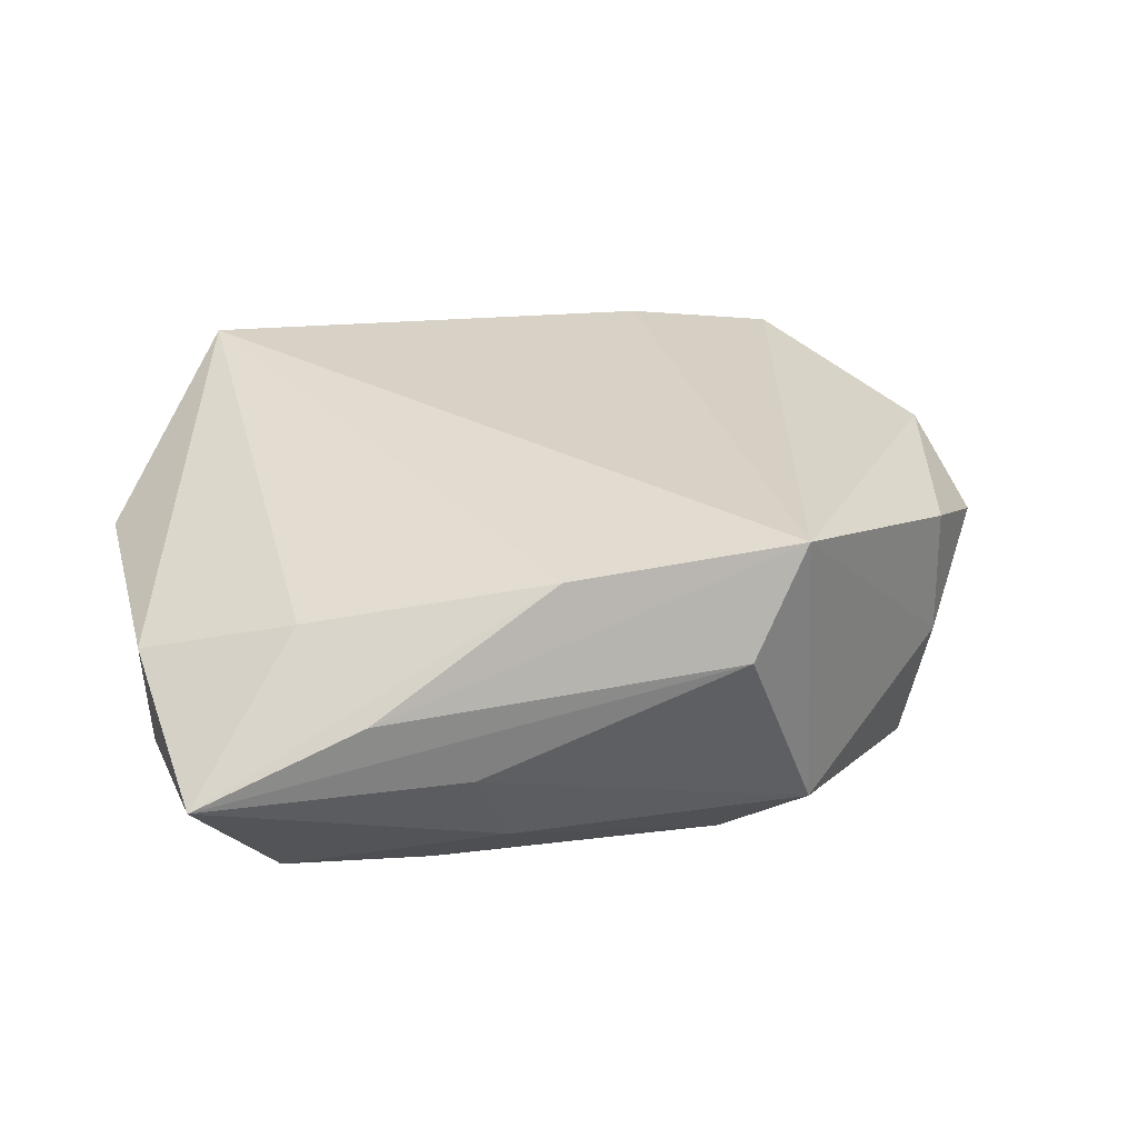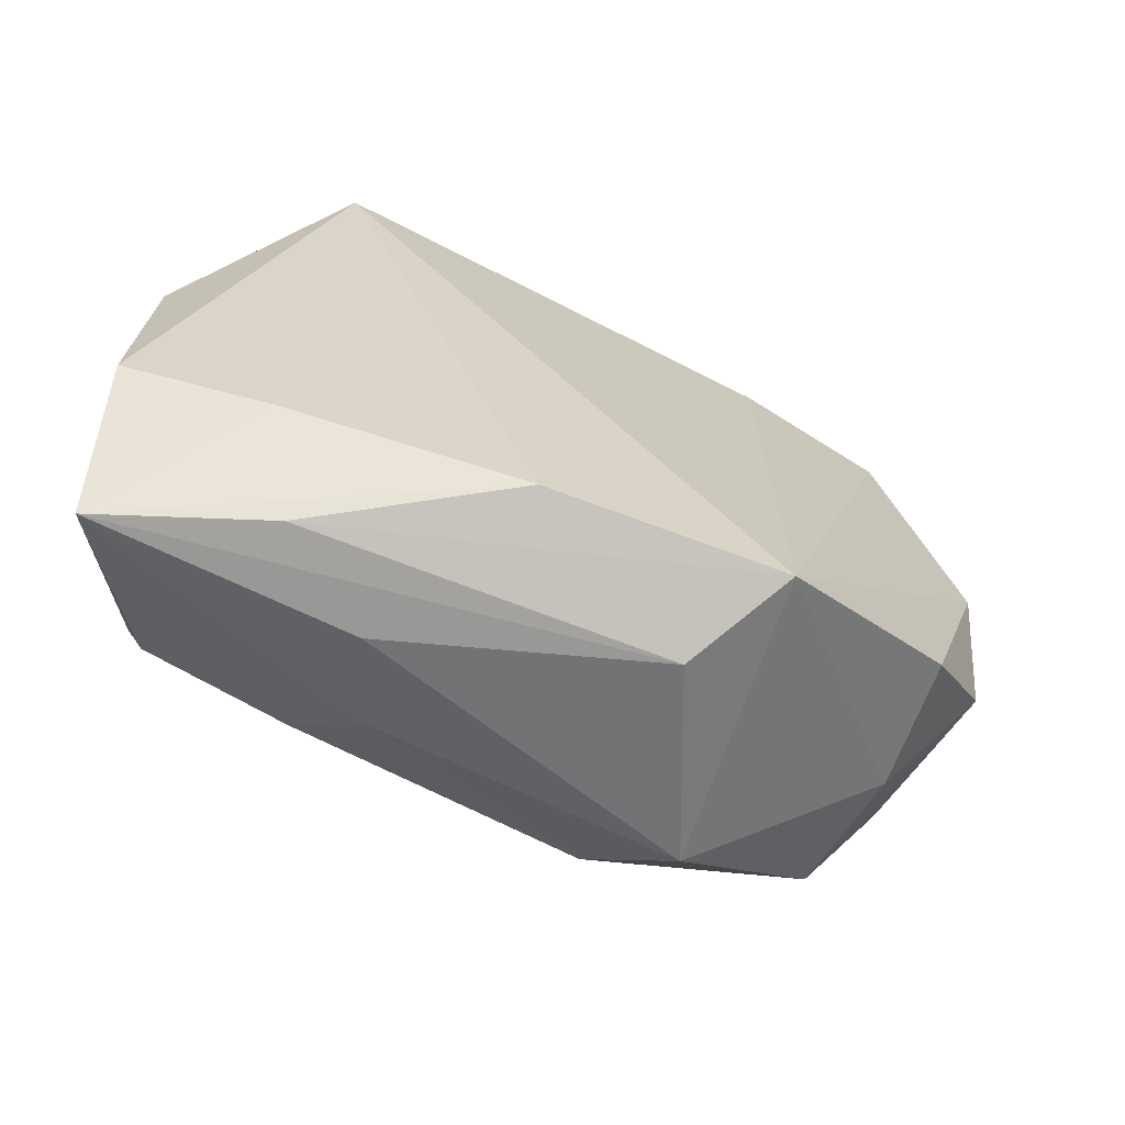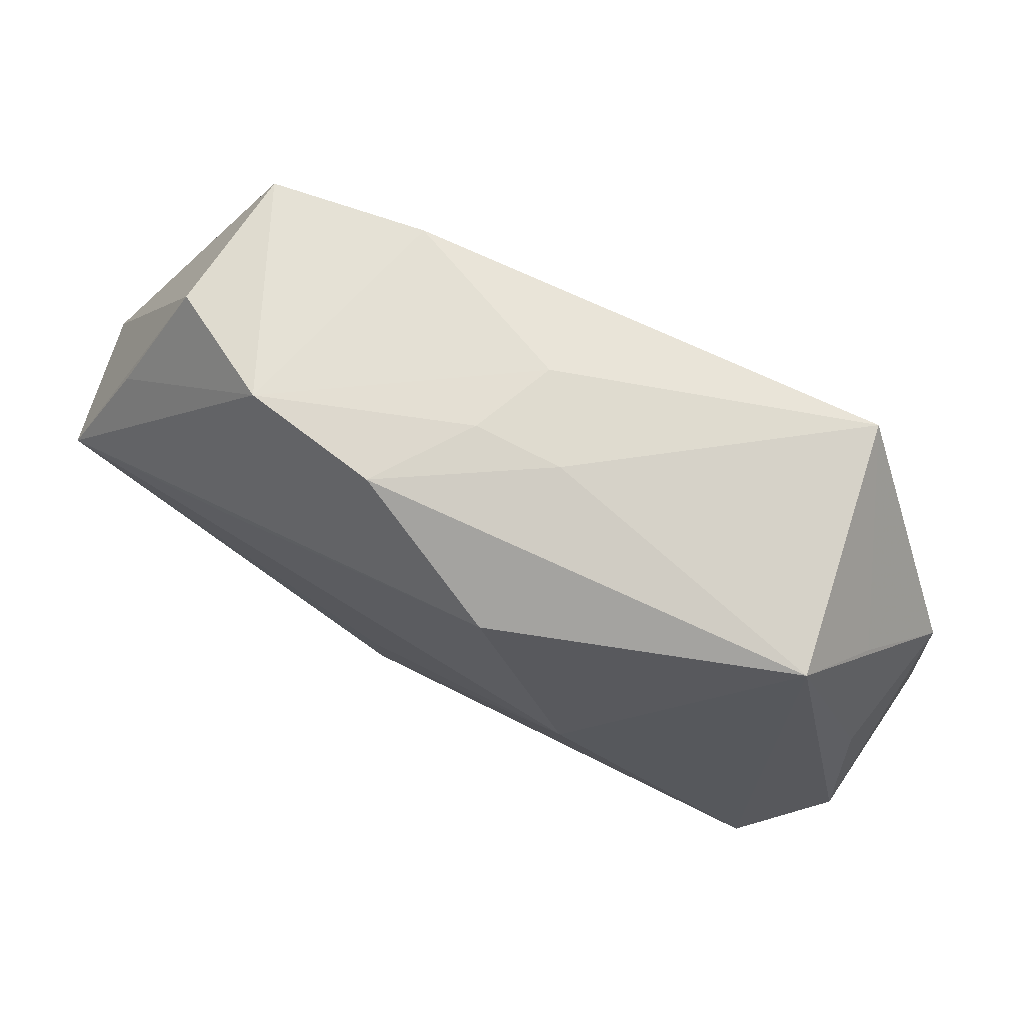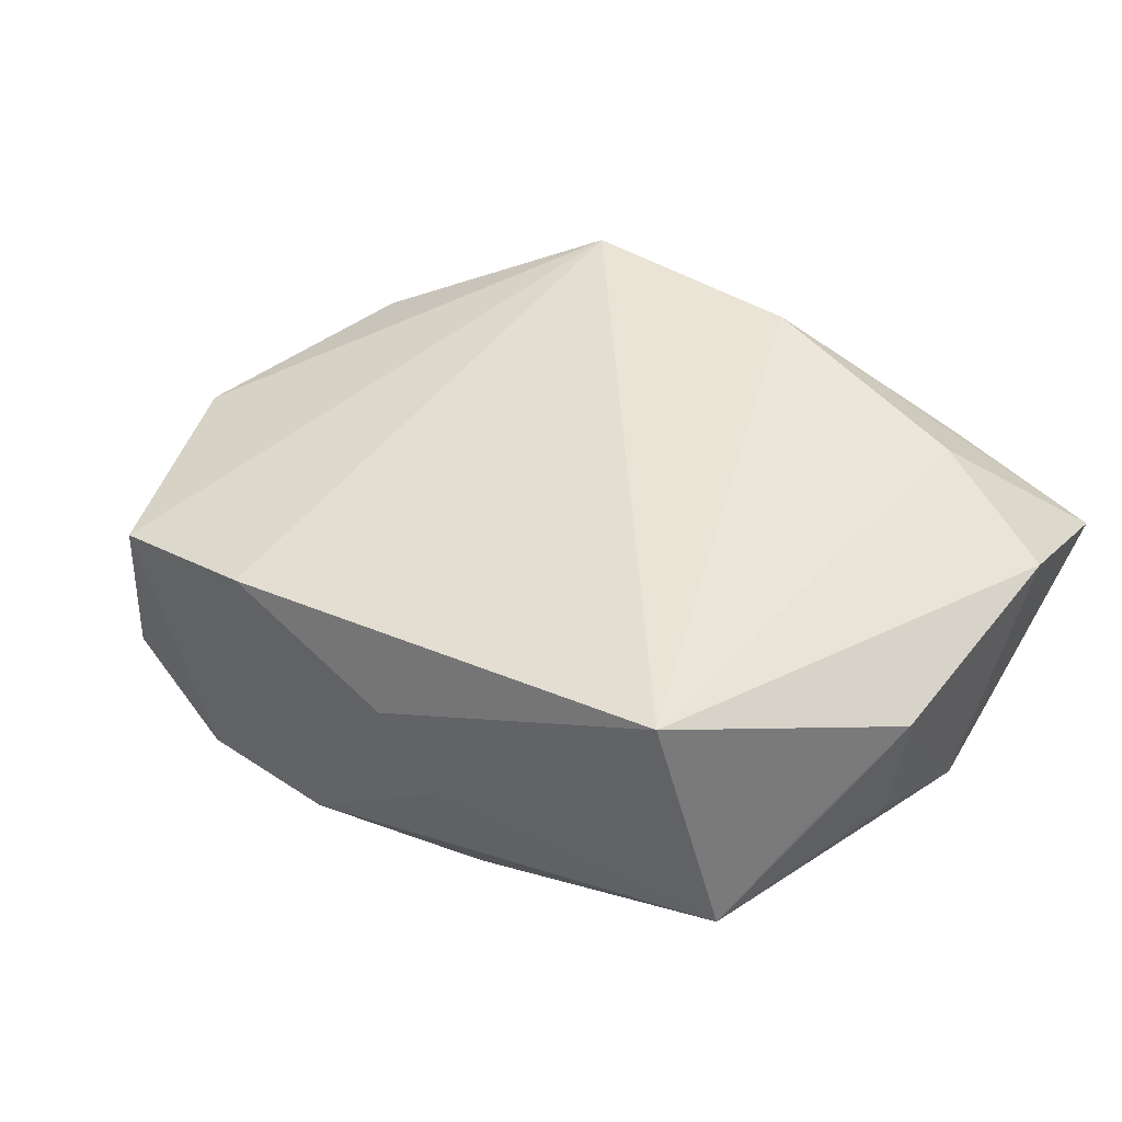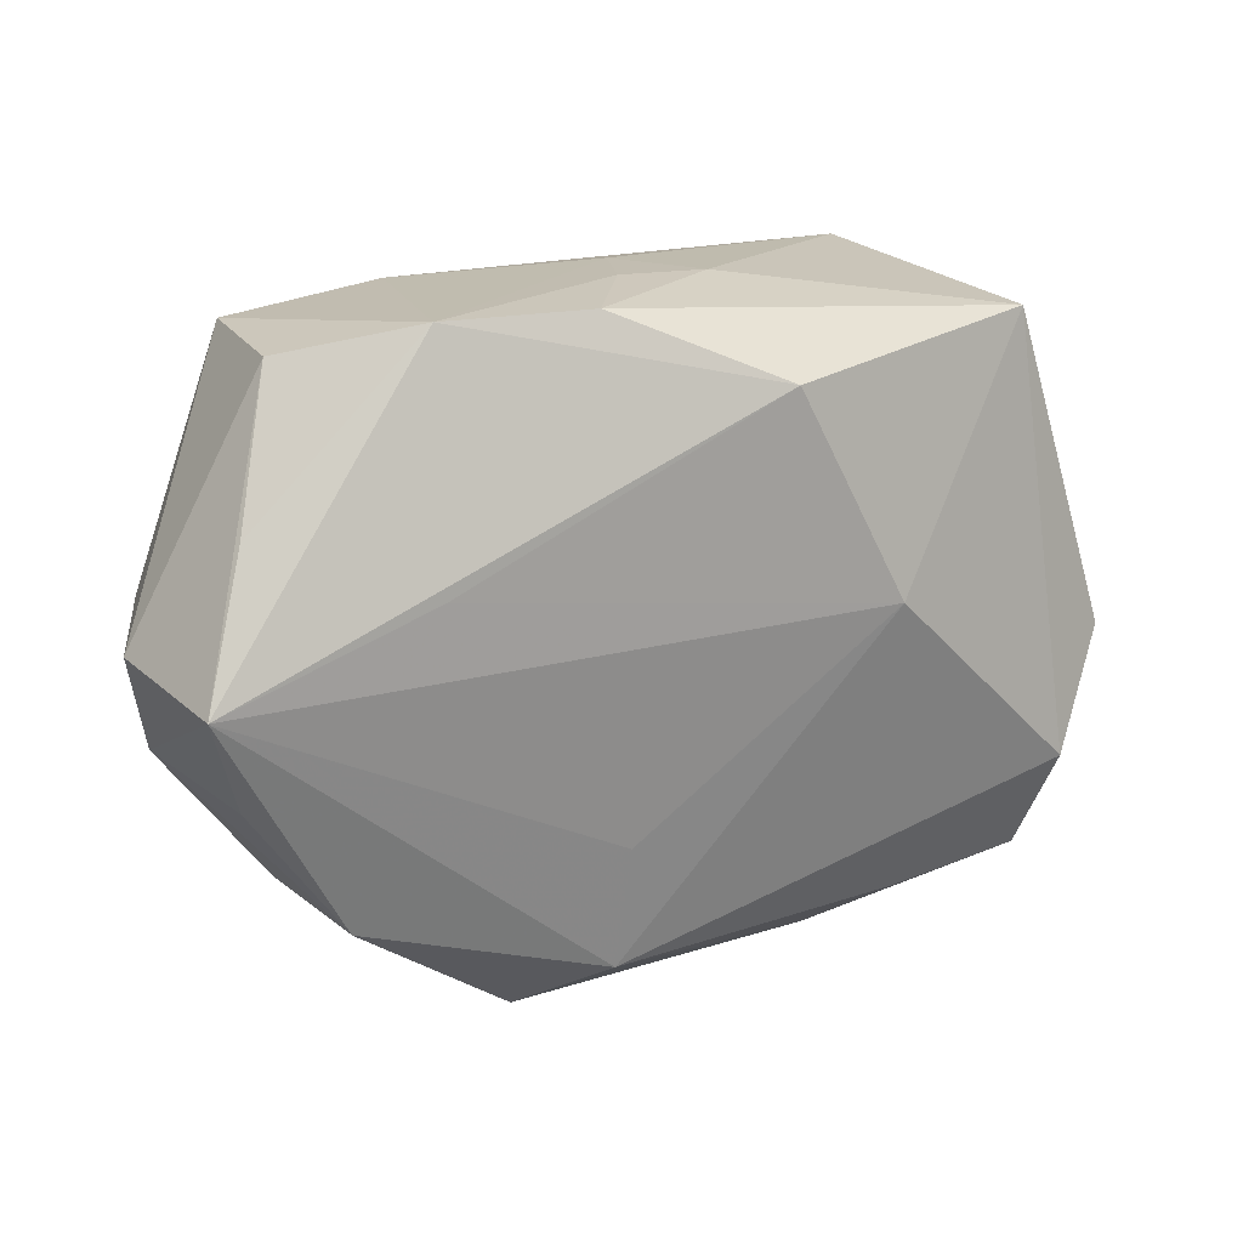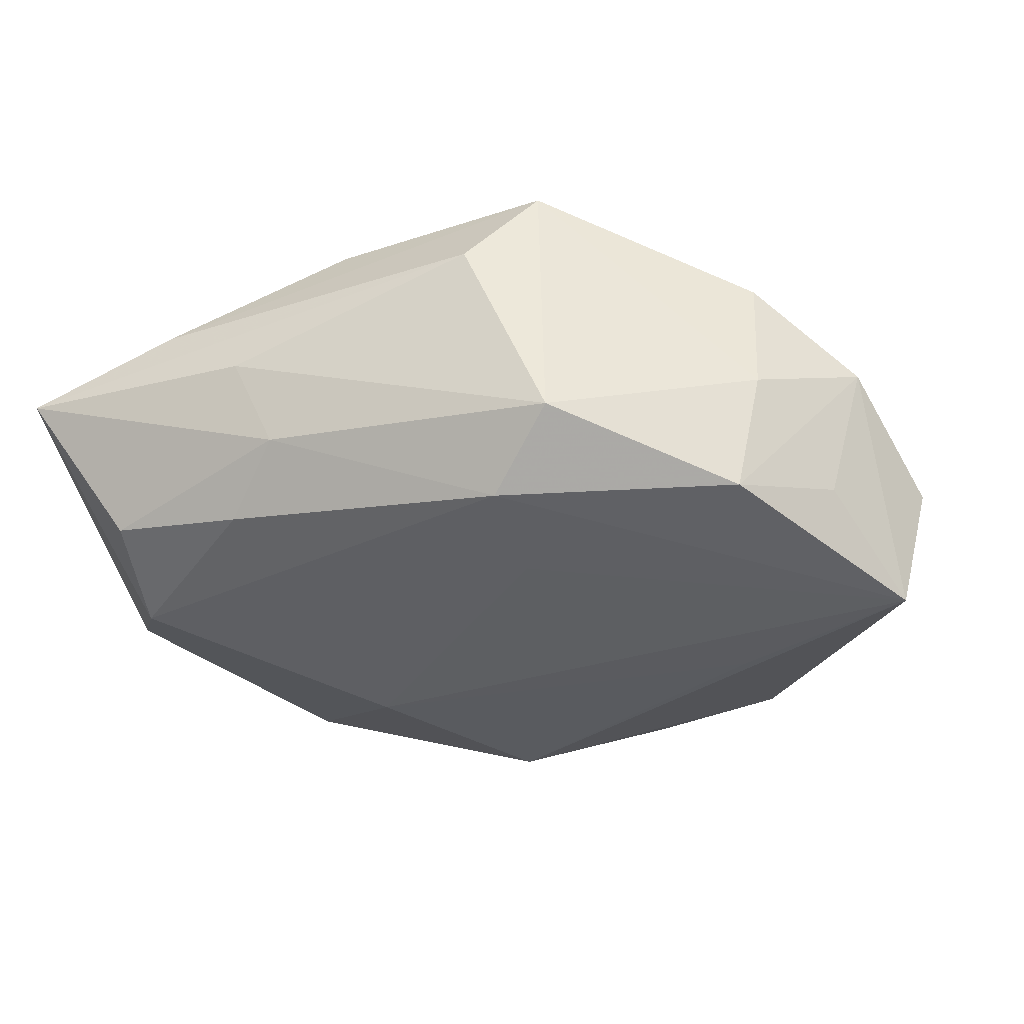
<metadata>
{"format":"obj","ext":"obj","renderer":"f3d","projection":"perspective","resolution":1024,"background":"white","views":[{"elev":35.6,"azim":-17.7,"up":"+Z"},{"elev":-63.1,"azim":-20.6,"up":"+Y"},{"elev":72.3,"azim":-148.0,"up":"+Y"},{"elev":43.3,"azim":-145.3,"up":"+Z"},{"elev":21.2,"azim":156.2,"up":"+Y"},{"elev":-35.4,"azim":21.4,"up":"+Z"}]}
</metadata>
<code>
v -0.02894 -0.01061 0.007958
v 0.0009627 0.02094 0.003542
v -0.02251 -0.01651 -0.00619
v 0.002778 0.0214 -0.002201
v -0.01291 -0.01688 -0.007902
v 0.02672 0.0112 -0.008789
v -0.01829 0.01886 0.0121
v 0.03205 0.00396 -0.003826
v 0.02408 -0.01142 -0.002099
v 0.02221 -0.01145 -0.01053
v -0.0236 -0.009528 -0.009327
v 0.01699 0.00771 -0.0125
v -0.008698 -0.02013 -0.004339
v -0.02709 0.004466 -0.002708
v 0.02924 0.004107 0.004853
v -0.003007 0.02103 -0.001637
v 0.01166 -0.01992 -0.006842
v 0.0131 0.02002 0.007769
v 0.02995 0.003252 -0.01268
v 0.006611 0.0214 -0.008745
v -0.02245 0.01756 -0.004108
v 0.02719 -0.004521 -0.007604
v -0.02821 -0.02105 0.003406
v 0.02417 -0.01053 0.006573
v 0.01089 -0.01888 0.01279
v 0.02976 -0.004175 0.001961
v -0.02497 0.01209 0.0009872
v -0.02817 -0.0029 -0.00549
v -0.01115 -0.02167 0.00185
v 0.02345 0.01923 0.005713
v 0.02367 0.0195 -0.004034
v 0.006402 -0.02171 0.006656
v -0.01021 0.003642 -0.01268
v -0.00361 0.0169 -0.01205
v -0.01989 -0.01463 0.01056
v -0.01733 -0.02086 0.006909
v -0.02819 0.005358 0.006424
v -0.004641 -0.01832 0.01278
v 0.006108 -0.008915 -0.01173
v 0.01565 0.0214 -0.00786
v 0.006766 -0.01666 -0.01088
f 16 7 2
f 12 19 33
f 33 34 12
f 12 34 19
f 19 34 40
f 21 7 16
f 21 34 33
f 38 36 25
f 25 7 38
f 25 17 9
f 25 36 32
f 32 17 25
f 16 2 4
f 2 40 4
f 37 28 1
f 1 7 37
f 35 7 1
f 35 38 7
f 1 28 23
f 23 32 36
f 23 35 1
f 36 38 23
f 38 35 23
f 10 41 19
f 17 41 10
f 19 22 10
f 10 9 17
f 33 19 39
f 39 41 33
f 19 41 39
f 16 4 20
f 20 4 40
f 20 21 16
f 20 40 34
f 34 21 20
f 14 21 28
f 28 37 14
f 14 37 21
f 7 21 27
f 27 37 7
f 21 37 27
f 11 23 28
f 33 41 11
f 11 41 5
f 11 21 33
f 28 21 11
f 5 41 13
f 13 41 17
f 18 40 2
f 18 30 40
f 18 2 7
f 18 7 25
f 25 30 18
f 40 30 31
f 15 30 25
f 3 11 5
f 23 11 3
f 5 13 3
f 3 13 23
f 32 23 29
f 23 13 29
f 17 32 29
f 29 13 17
f 19 40 6
f 6 31 19
f 40 31 6
f 25 9 24
f 24 15 25
f 26 24 9
f 9 10 26
f 26 10 22
f 15 24 26
f 26 22 19
f 8 26 19
f 15 26 8
f 19 31 8
f 30 15 8
f 8 31 30

</code>
